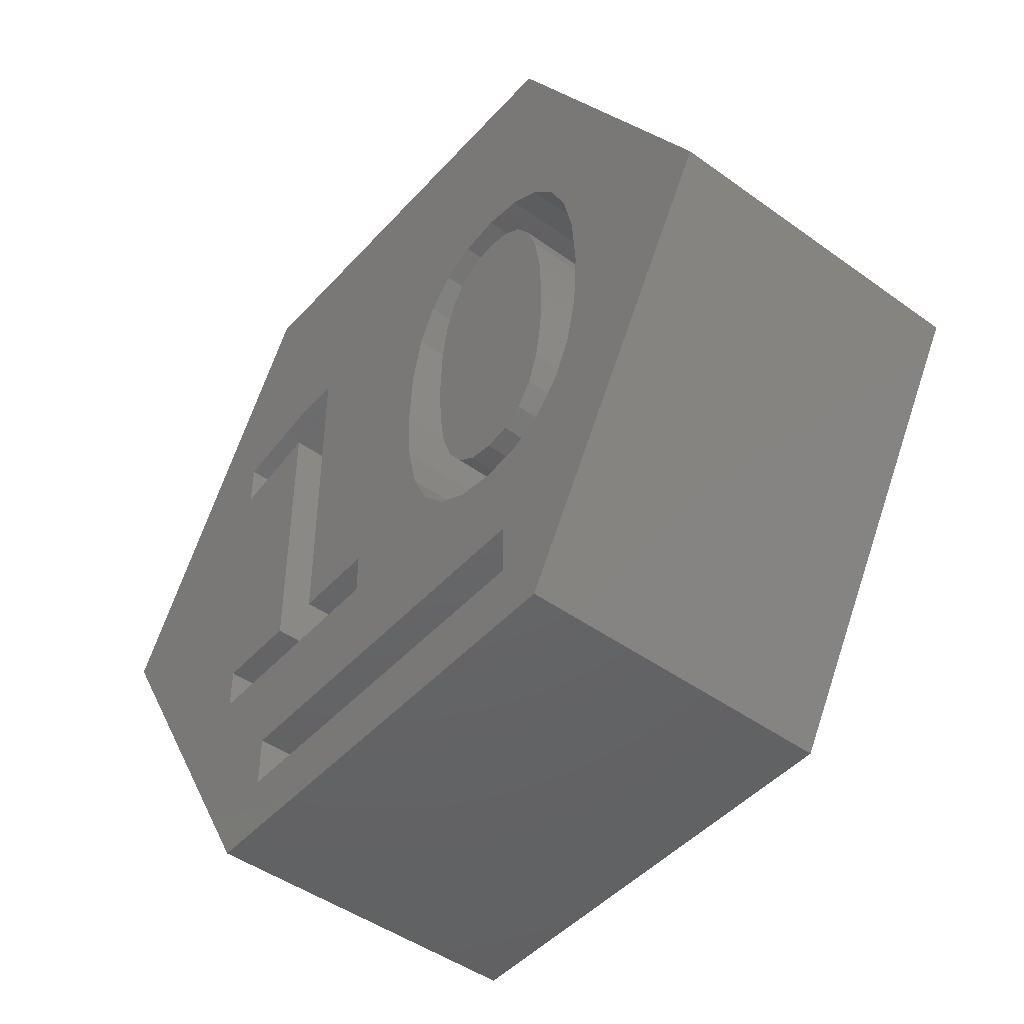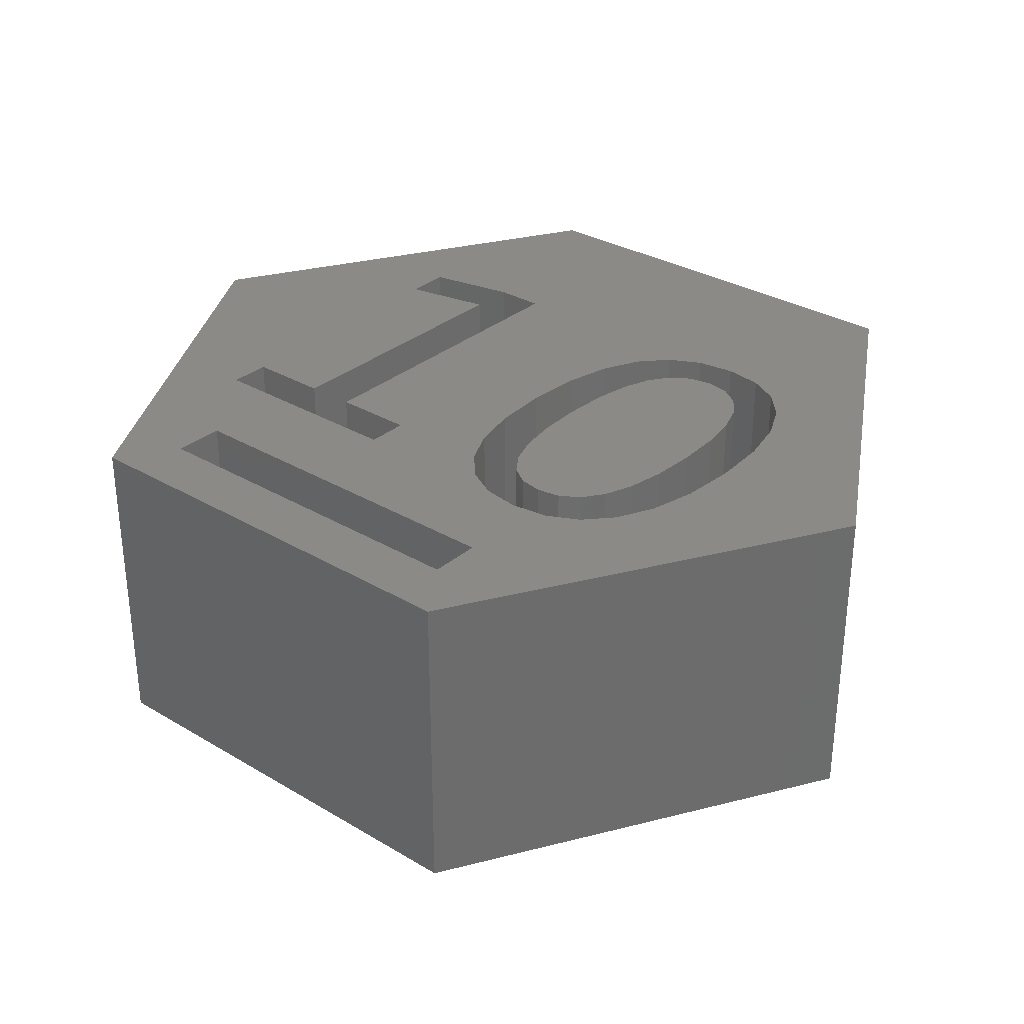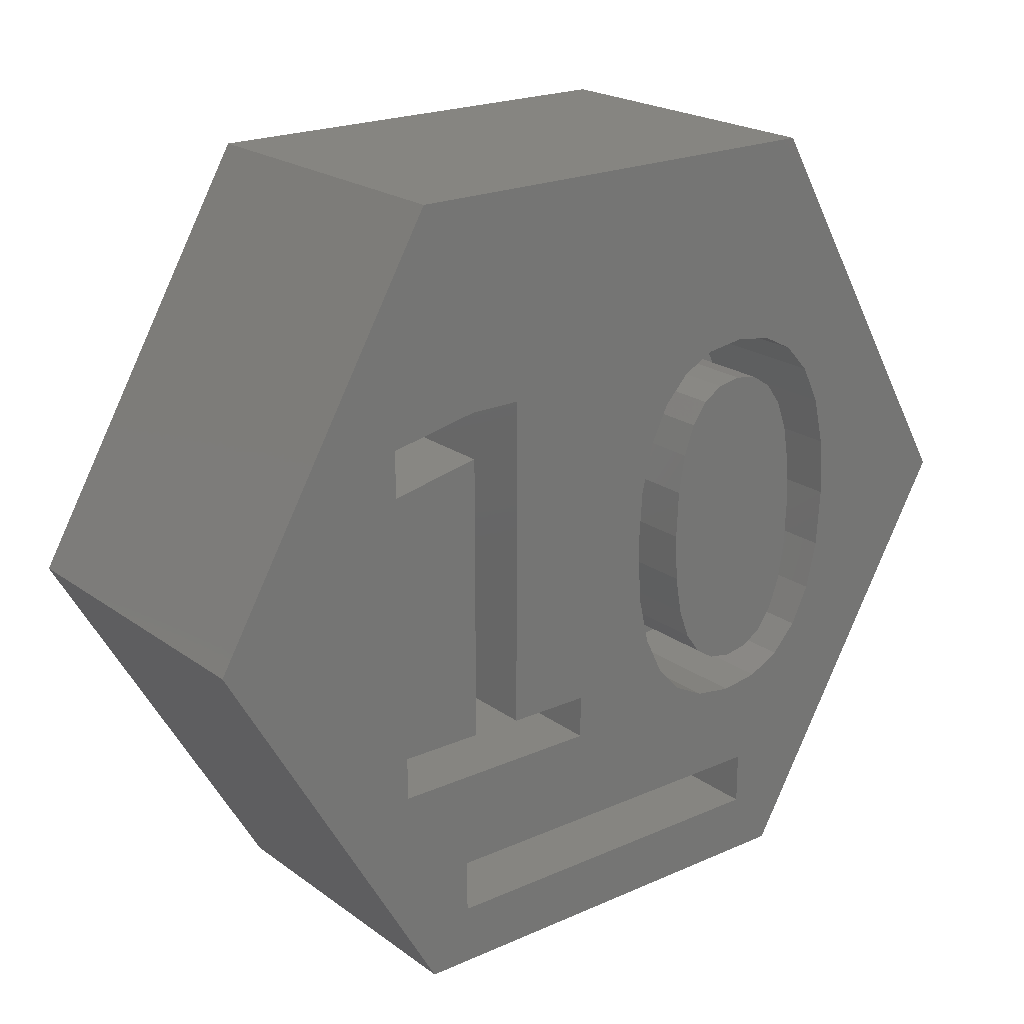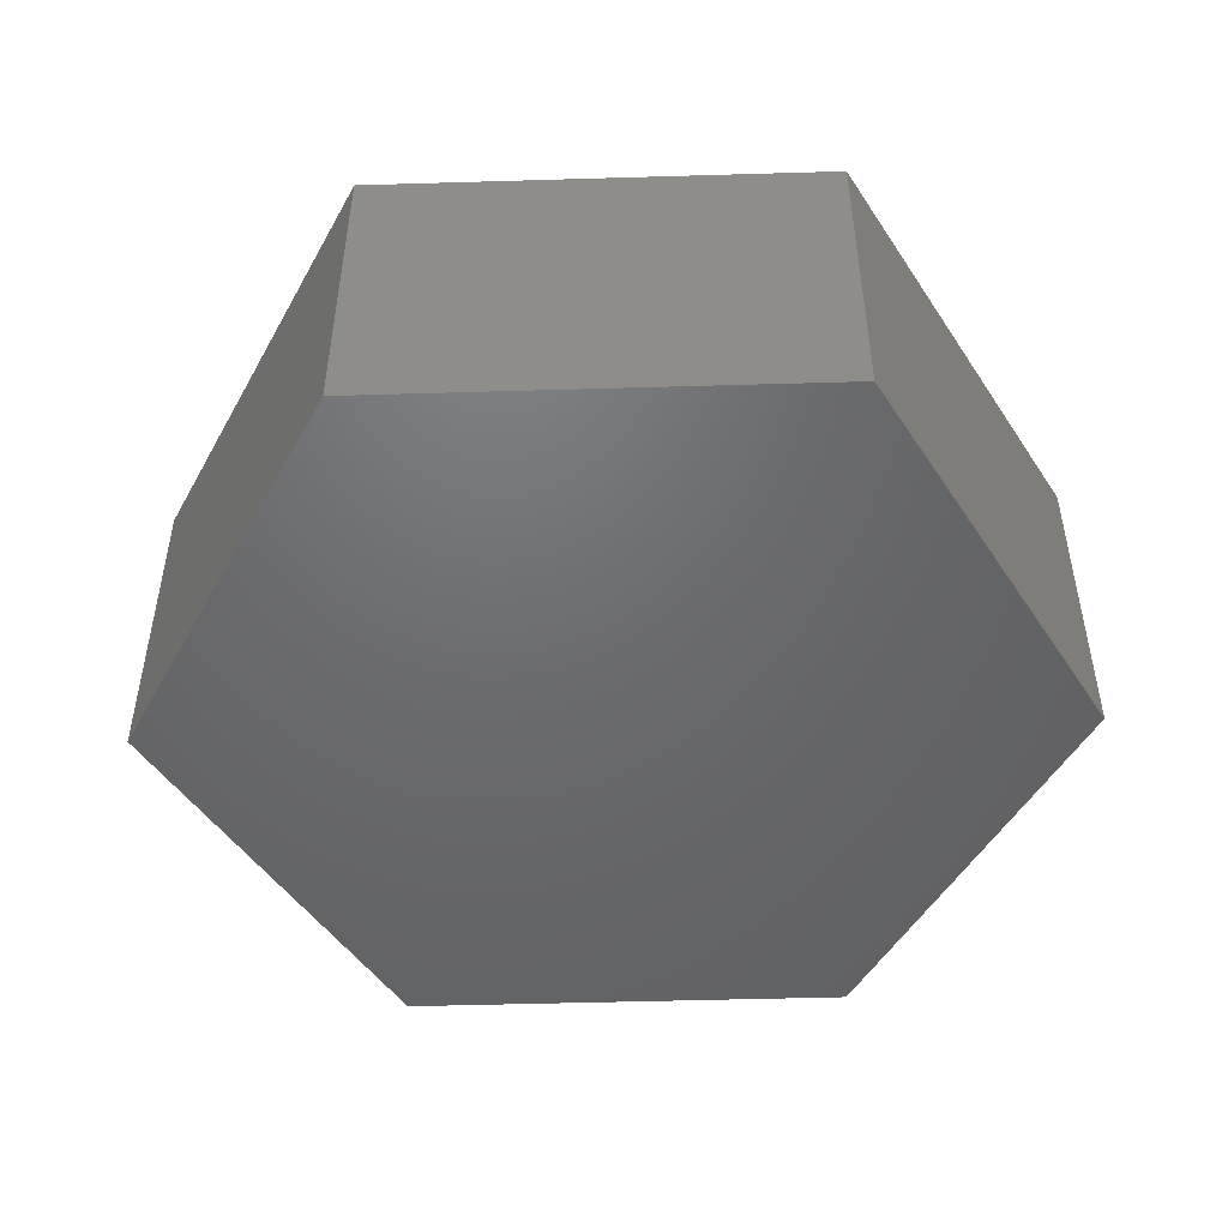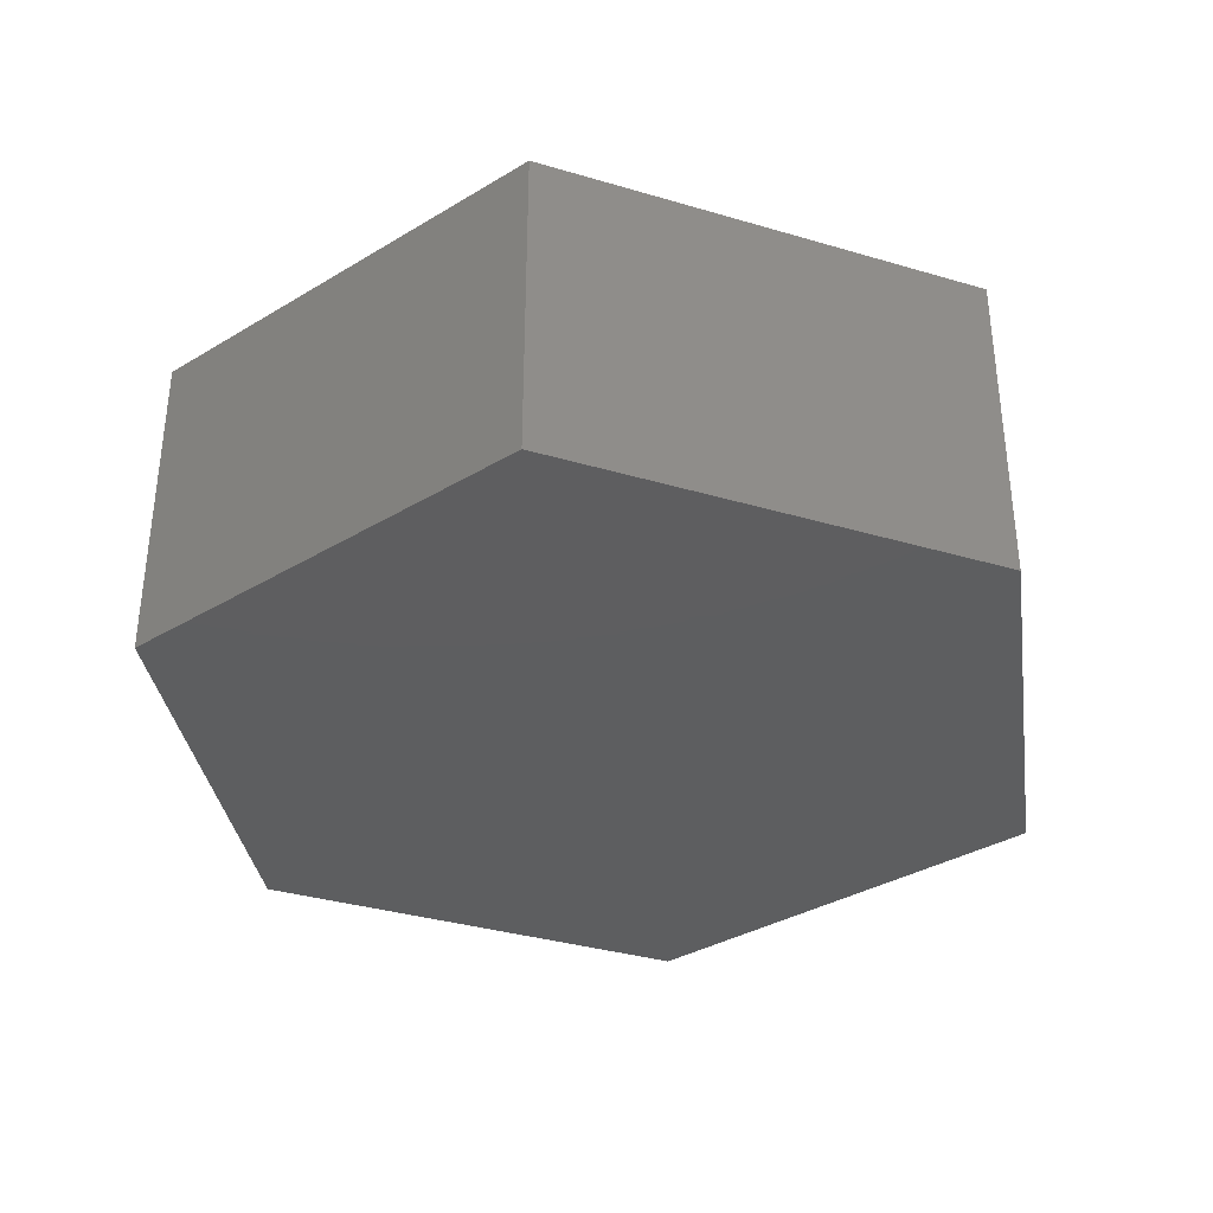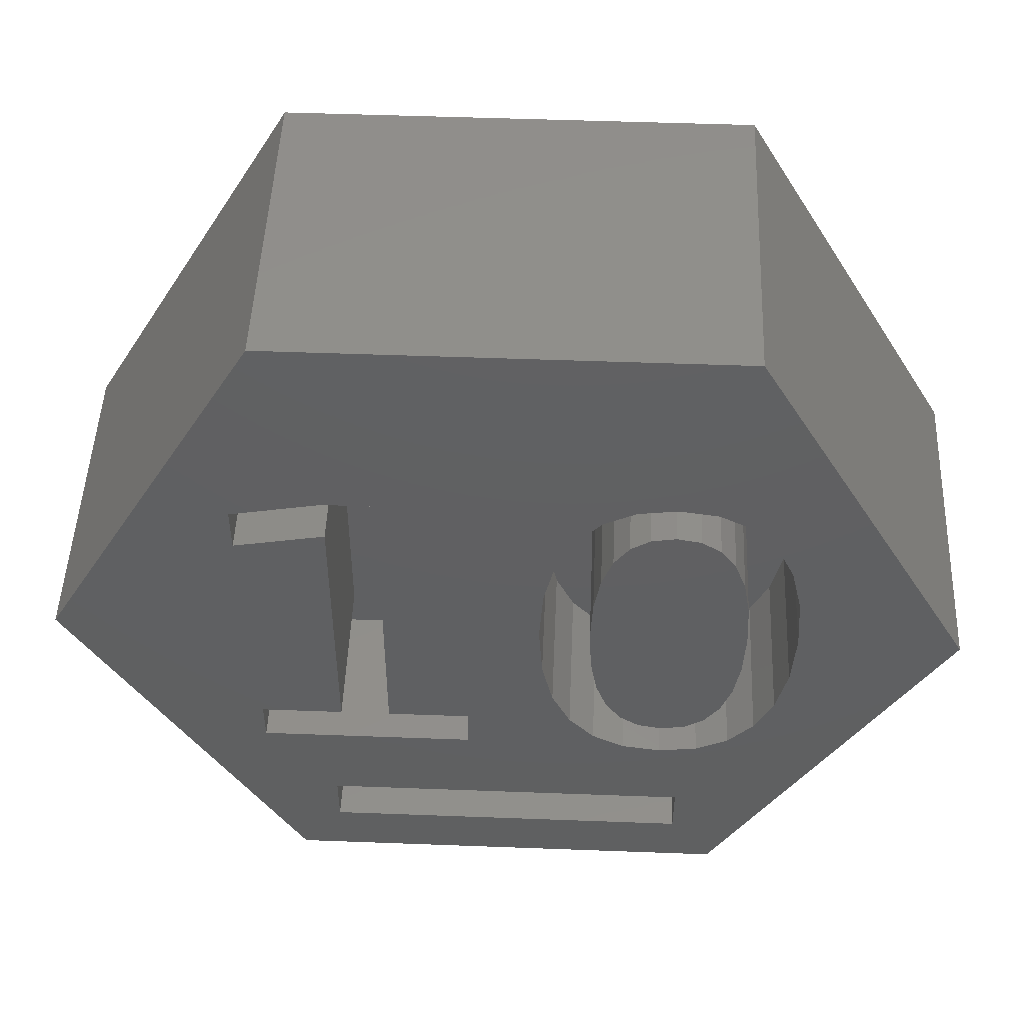
<metadata>
{"format":"stl","ext":"stl","renderer":"f3d","projection":"perspective","resolution":1024,"background":"white","views":[{"elev":-46.5,"azim":50.6,"up":"+Y"},{"elev":31.4,"azim":40.1,"up":"+Z"},{"elev":21.2,"azim":-38.3,"up":"+Y"},{"elev":-48.3,"azim":-178.1,"up":"+Z"},{"elev":-35.2,"azim":158.6,"up":"+Z"},{"elev":49.2,"azim":2.4,"up":"+Y"}]}
</metadata>
<code>
# stl→obj: 138 verts, 272 faces
v 4.583 0.9387 3.2
v 5.592 0.03716 3.2
v 5.522 1.15 3.2
v 4.457 1.676 3.2
v 5.31 2.071 3.2
v 4.583 -0.8617 3.2
v 4.624 0.03716 3.2
v 4.248 2.248 3.2
v 4.957 2.801 3.2
v 5.522 -1.073 3.2
v 4.457 -1.597 3.2
v 3.956 2.657 3.2
v 4.471 3.33 3.2
v 3.579 2.902 3.2
v 3.858 3.647 3.2
v 3.12 3.753 3.2
v 3.12 2.984 3.2
v 2.663 2.902 3.2
v 2.381 3.647 3.2
v 1.768 3.33 3.2
v 2.288 2.657 3.2
v 1.282 2.801 3.2
v 1.996 2.248 3.2
v 0.9291 2.071 3.2
v 1.787 1.676 3.2
v 0.7175 1.15 3.2
v 5.31 -1.992 3.2
v 4.248 -2.169 3.2
v 4.957 -2.722 3.2
v 3.956 -2.578 3.2
v 4.471 -3.251 3.2
v 3.579 -2.823 3.2
v 3.858 -3.568 3.2
v 3.12 -3.674 3.2
v 3.12 -2.905 3.2
v 2.663 -2.823 3.2
v 2.381 -3.568 3.2
v 1.768 -3.251 3.2
v 2.288 -2.578 3.2
v 1.282 -2.722 3.2
v 1.996 -2.169 3.2
v 0.9291 -1.992 3.2
v 1.787 -1.597 3.2
v 0.7175 -1.073 3.2
v 1.662 -0.8617 3.2
v 0.6469 0.03716 3.2
v 1.62 0.03716 3.2
v 1.662 0.9387 3.2
v -2.341 3.622 3.2
v -3.299 2.74 3.2
v -2.341 -2.719 3.2
v -3.309 3.622 3.2
v -5.02 3.278 3.2
v -5.02 2.396 3.2
v -0.7597 -3.533 3.2
v -0.7597 -2.719 3.2
v -3.299 -2.719 3.2
v -4.881 -3.533 3.2
v -4.881 -2.719 3.2
v 3.858 -3.568 6.2
v 4.471 -3.251 6.2
v 4.957 -2.722 6.2
v 5.31 -1.992 6.2
v 5.522 -1.073 6.2
v 5.592 0.03716 6.2
v 5.522 1.15 6.2
v 5.31 2.071 6.2
v 4.957 2.801 6.2
v 4.471 3.33 6.2
v 3.858 3.647 6.2
v 3.12 3.753 6.2
v 2.381 3.647 6.2
v 1.768 3.33 6.2
v 1.282 2.801 6.2
v 0.9291 2.071 6.2
v 0.7175 1.15 6.2
v 0.6469 0.03716 6.2
v 0.7175 -1.073 6.2
v 0.9291 -1.992 6.2
v 1.282 -2.722 6.2
v 1.768 -3.251 6.2
v 2.381 -3.568 6.2
v 3.12 -3.674 6.2
v 2.663 -2.823 6.2
v 2.288 -2.578 6.2
v 1.996 -2.169 6.2
v 1.787 -1.597 6.2
v 1.662 -0.8617 6.2
v 1.62 0.03716 6.2
v 1.662 0.9387 6.2
v 1.787 1.676 6.2
v 1.996 2.248 6.2
v 2.288 2.657 6.2
v 2.663 2.902 6.2
v 3.12 2.984 6.2
v 3.579 2.902 6.2
v 3.956 2.657 6.2
v 4.248 2.248 6.2
v 4.457 1.676 6.2
v 4.583 0.9387 6.2
v 4.624 0.03716 6.2
v 4.583 -0.8617 6.2
v 4.457 -1.597 6.2
v 4.248 -2.169 6.2
v 3.956 -2.578 6.2
v 3.579 -2.823 6.2
v 3.12 -2.905 6.2
v -0.7597 -2.719 6.2
v -2.341 -2.719 6.2
v -2.341 3.622 6.2
v -3.309 3.622 6.2
v -5.02 3.278 6.2
v -5.02 2.396 6.2
v -3.299 2.74 6.2
v -3.299 -2.719 6.2
v -4.881 -2.719 6.2
v -4.881 -3.533 6.2
v -0.7597 -3.533 6.2
v 3.533 -6.36 3.2
v 3.533 -5.36 6.2
v 3.533 -5.36 3.2
v 3.533 -6.36 6.2
v -3.533 -5.36 3.2
v -3.533 -6.36 3.2
v -3.533 -6.36 6.2
v -3.533 -5.36 6.2
v -8.667 0 0
v -4.333 7.506 6.2
v -4.333 7.506 0
v -8.667 0 6.2
v 4.333 -7.506 0
v 4.333 7.506 0
v 8.667 0 0
v -4.333 -7.506 0
v 4.333 -7.506 6.2
v 8.667 0 6.2
v -4.333 -7.506 6.2
v 4.333 7.506 6.2
f 1 2 3
f 4 3 5
f 6 2 7
f 8 5 9
f 2 6 10
f 11 10 6
f 2 1 7
f 12 9 13
f 3 4 1
f 5 8 4
f 9 12 8
f 14 13 15
f 13 14 12
f 16 14 15
f 16 17 14
f 16 18 17
f 19 18 16
f 20 18 19
f 18 20 21
f 22 21 20
f 21 22 23
f 24 23 22
f 23 24 25
f 26 25 24
f 10 11 27
f 28 27 11
f 27 28 29
f 30 29 28
f 29 30 31
f 32 31 30
f 31 32 33
f 34 32 35
f 32 34 33
f 36 34 35
f 36 37 34
f 38 36 39
f 40 39 41
f 42 41 43
f 36 38 37
f 44 43 45
f 46 45 47
f 25 26 48
f 45 46 44
f 46 48 26
f 43 44 42
f 48 46 47
f 41 42 40
f 39 40 38
f 49 50 51
f 52 50 49
f 53 50 52
f 50 53 54
f 51 55 56
f 57 51 50
f 57 55 51
f 58 57 59
f 57 58 55
f 31 60 61
f 60 31 33
f 31 62 29
f 62 31 61
f 29 63 27
f 63 29 62
f 27 64 10
f 64 27 63
f 10 65 2
f 65 10 64
f 2 66 3
f 66 2 65
f 3 67 5
f 67 3 66
f 5 68 9
f 68 5 67
f 9 69 13
f 69 9 68
f 15 69 70
f 69 15 13
f 16 70 71
f 70 16 15
f 19 71 72
f 71 19 16
f 20 72 73
f 72 20 19
f 74 20 73
f 20 74 22
f 75 22 74
f 22 75 24
f 76 24 75
f 24 76 26
f 77 26 76
f 26 77 46
f 78 46 77
f 46 78 44
f 79 44 78
f 44 79 42
f 80 42 79
f 42 80 40
f 81 40 80
f 40 81 38
f 37 81 82
f 81 37 38
f 34 82 83
f 82 34 37
f 33 83 60
f 83 33 34
f 39 84 85
f 84 39 36
f 39 86 41
f 86 39 85
f 41 87 43
f 87 41 86
f 43 88 45
f 88 43 87
f 45 89 47
f 89 45 88
f 47 90 48
f 90 47 89
f 48 91 25
f 91 48 90
f 25 92 23
f 92 25 91
f 23 93 21
f 93 23 92
f 18 93 94
f 93 18 21
f 17 94 95
f 94 17 18
f 14 95 96
f 95 14 17
f 12 96 97
f 96 12 14
f 98 12 97
f 12 98 8
f 99 8 98
f 8 99 4
f 100 4 99
f 4 100 1
f 101 1 100
f 1 101 7
f 102 7 101
f 7 102 6
f 103 6 102
f 6 103 11
f 104 11 103
f 11 104 28
f 105 28 104
f 28 105 30
f 32 105 106
f 105 32 30
f 35 106 107
f 106 35 32
f 36 107 84
f 107 36 35
f 51 108 109
f 108 51 56
f 51 110 49
f 110 51 109
f 52 110 111
f 110 52 49
f 53 111 112
f 111 53 52
f 113 53 112
f 53 113 54
f 50 113 114
f 113 50 54
f 115 50 114
f 50 115 57
f 59 115 116
f 115 59 57
f 117 59 116
f 59 117 58
f 55 117 118
f 117 55 58
f 55 108 56
f 108 55 118
f 119 120 121
f 120 119 122
f 123 119 121
f 119 123 124
f 125 123 126
f 123 125 124
f 123 120 126
f 120 123 121
f 119 125 122
f 125 119 124
f 127 128 129
f 128 127 130
f 131 132 133
f 134 132 131
f 134 129 132
f 129 134 127
f 135 133 136
f 133 135 131
f 113 115 114
f 130 116 113
f 115 113 116
f 83 120 60
f 82 120 83
f 81 120 82
f 118 81 80
f 108 78 77
f 108 79 78
f 108 80 79
f 118 80 108
f 81 118 120
f 118 126 120
f 126 137 125
f 117 126 118
f 117 137 126
f 117 130 137
f 116 130 117
f 136 66 65
f 136 67 66
f 136 68 67
f 138 68 136
f 68 138 69
f 138 70 69
f 138 71 70
f 138 72 71
f 138 73 72
f 110 73 138
f 110 77 76
f 110 76 75
f 77 110 109
f 74 110 75
f 73 110 74
f 128 110 138
f 110 128 111
f 128 112 111
f 112 130 113
f 130 112 128
f 64 136 65
f 63 136 64
f 62 136 63
f 135 62 61
f 62 135 136
f 120 61 60
f 61 120 135
f 122 135 120
f 125 135 122
f 135 125 137
f 77 109 108
f 89 101 100
f 90 100 99
f 101 89 102
f 91 99 98
f 88 102 89
f 92 98 97
f 102 88 103
f 95 97 96
f 87 103 88
f 97 95 92
f 103 87 104
f 93 95 94
f 86 104 87
f 95 93 92
f 104 86 105
f 98 92 91
f 107 105 86
f 99 91 90
f 105 107 106
f 100 90 89
f 85 107 86
f 107 85 84
f 132 128 138
f 128 132 129
f 134 130 127
f 130 134 137
f 134 135 137
f 135 134 131
f 136 132 138
f 132 136 133

</code>
